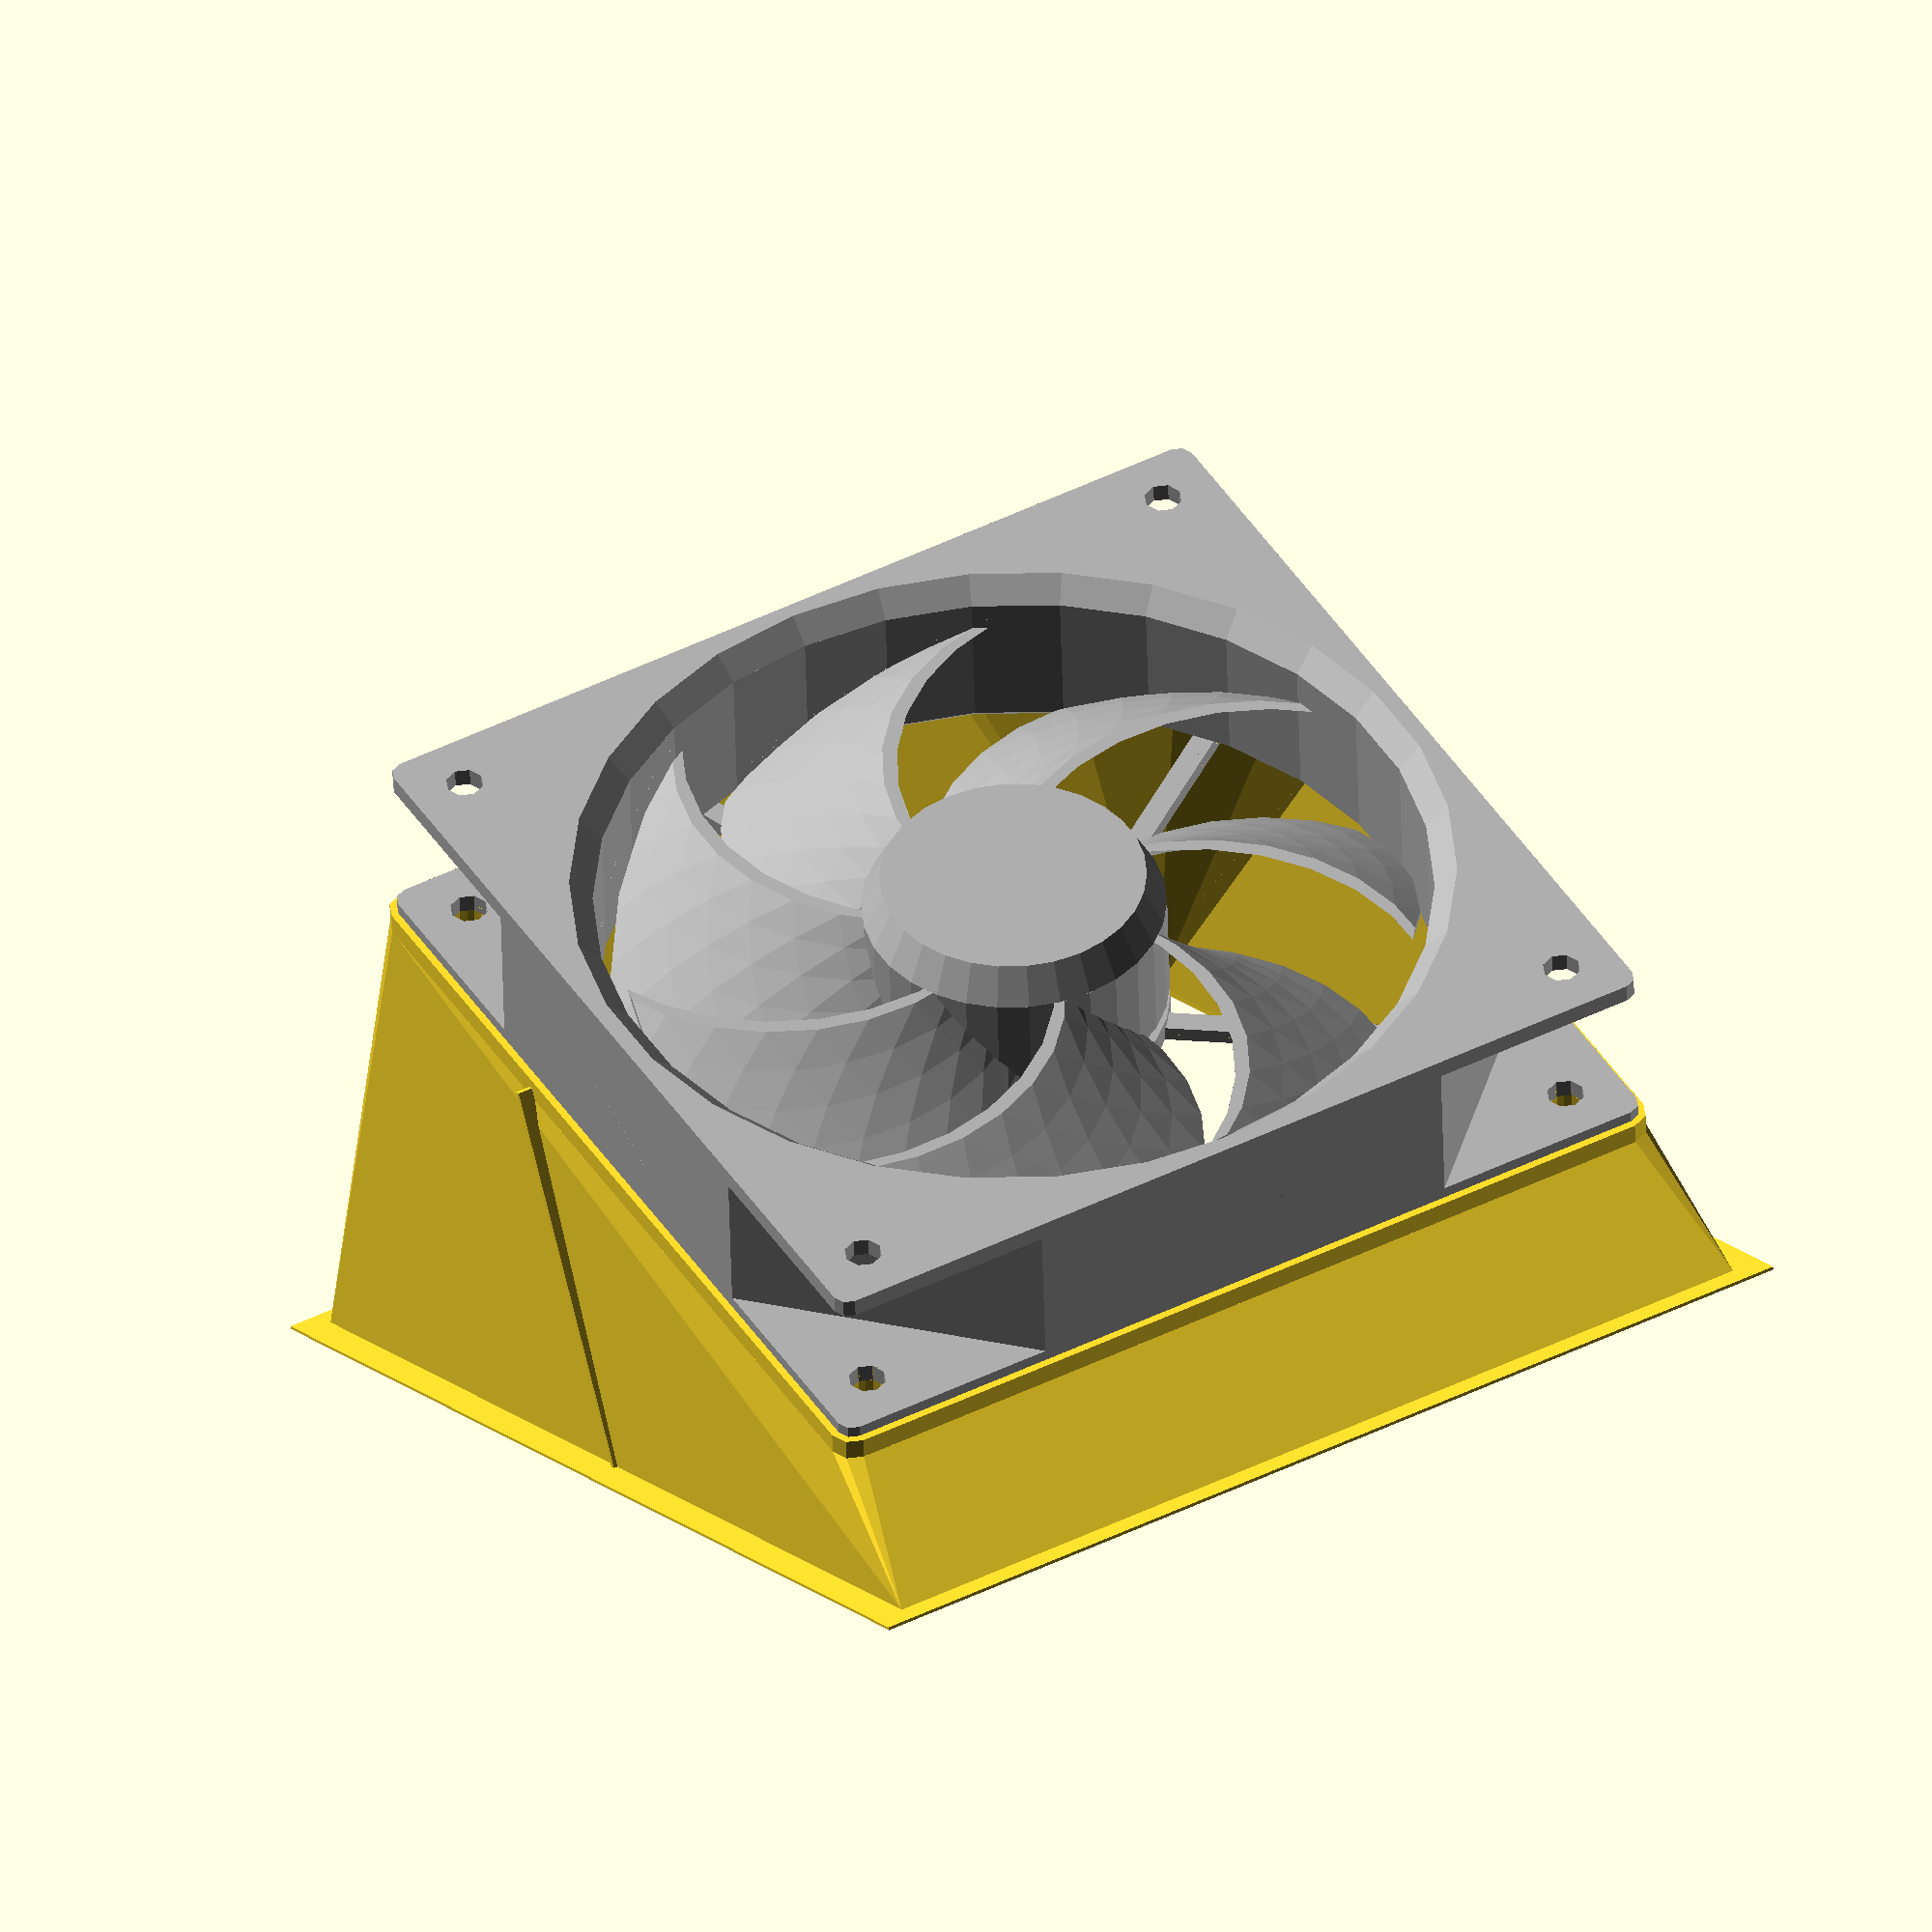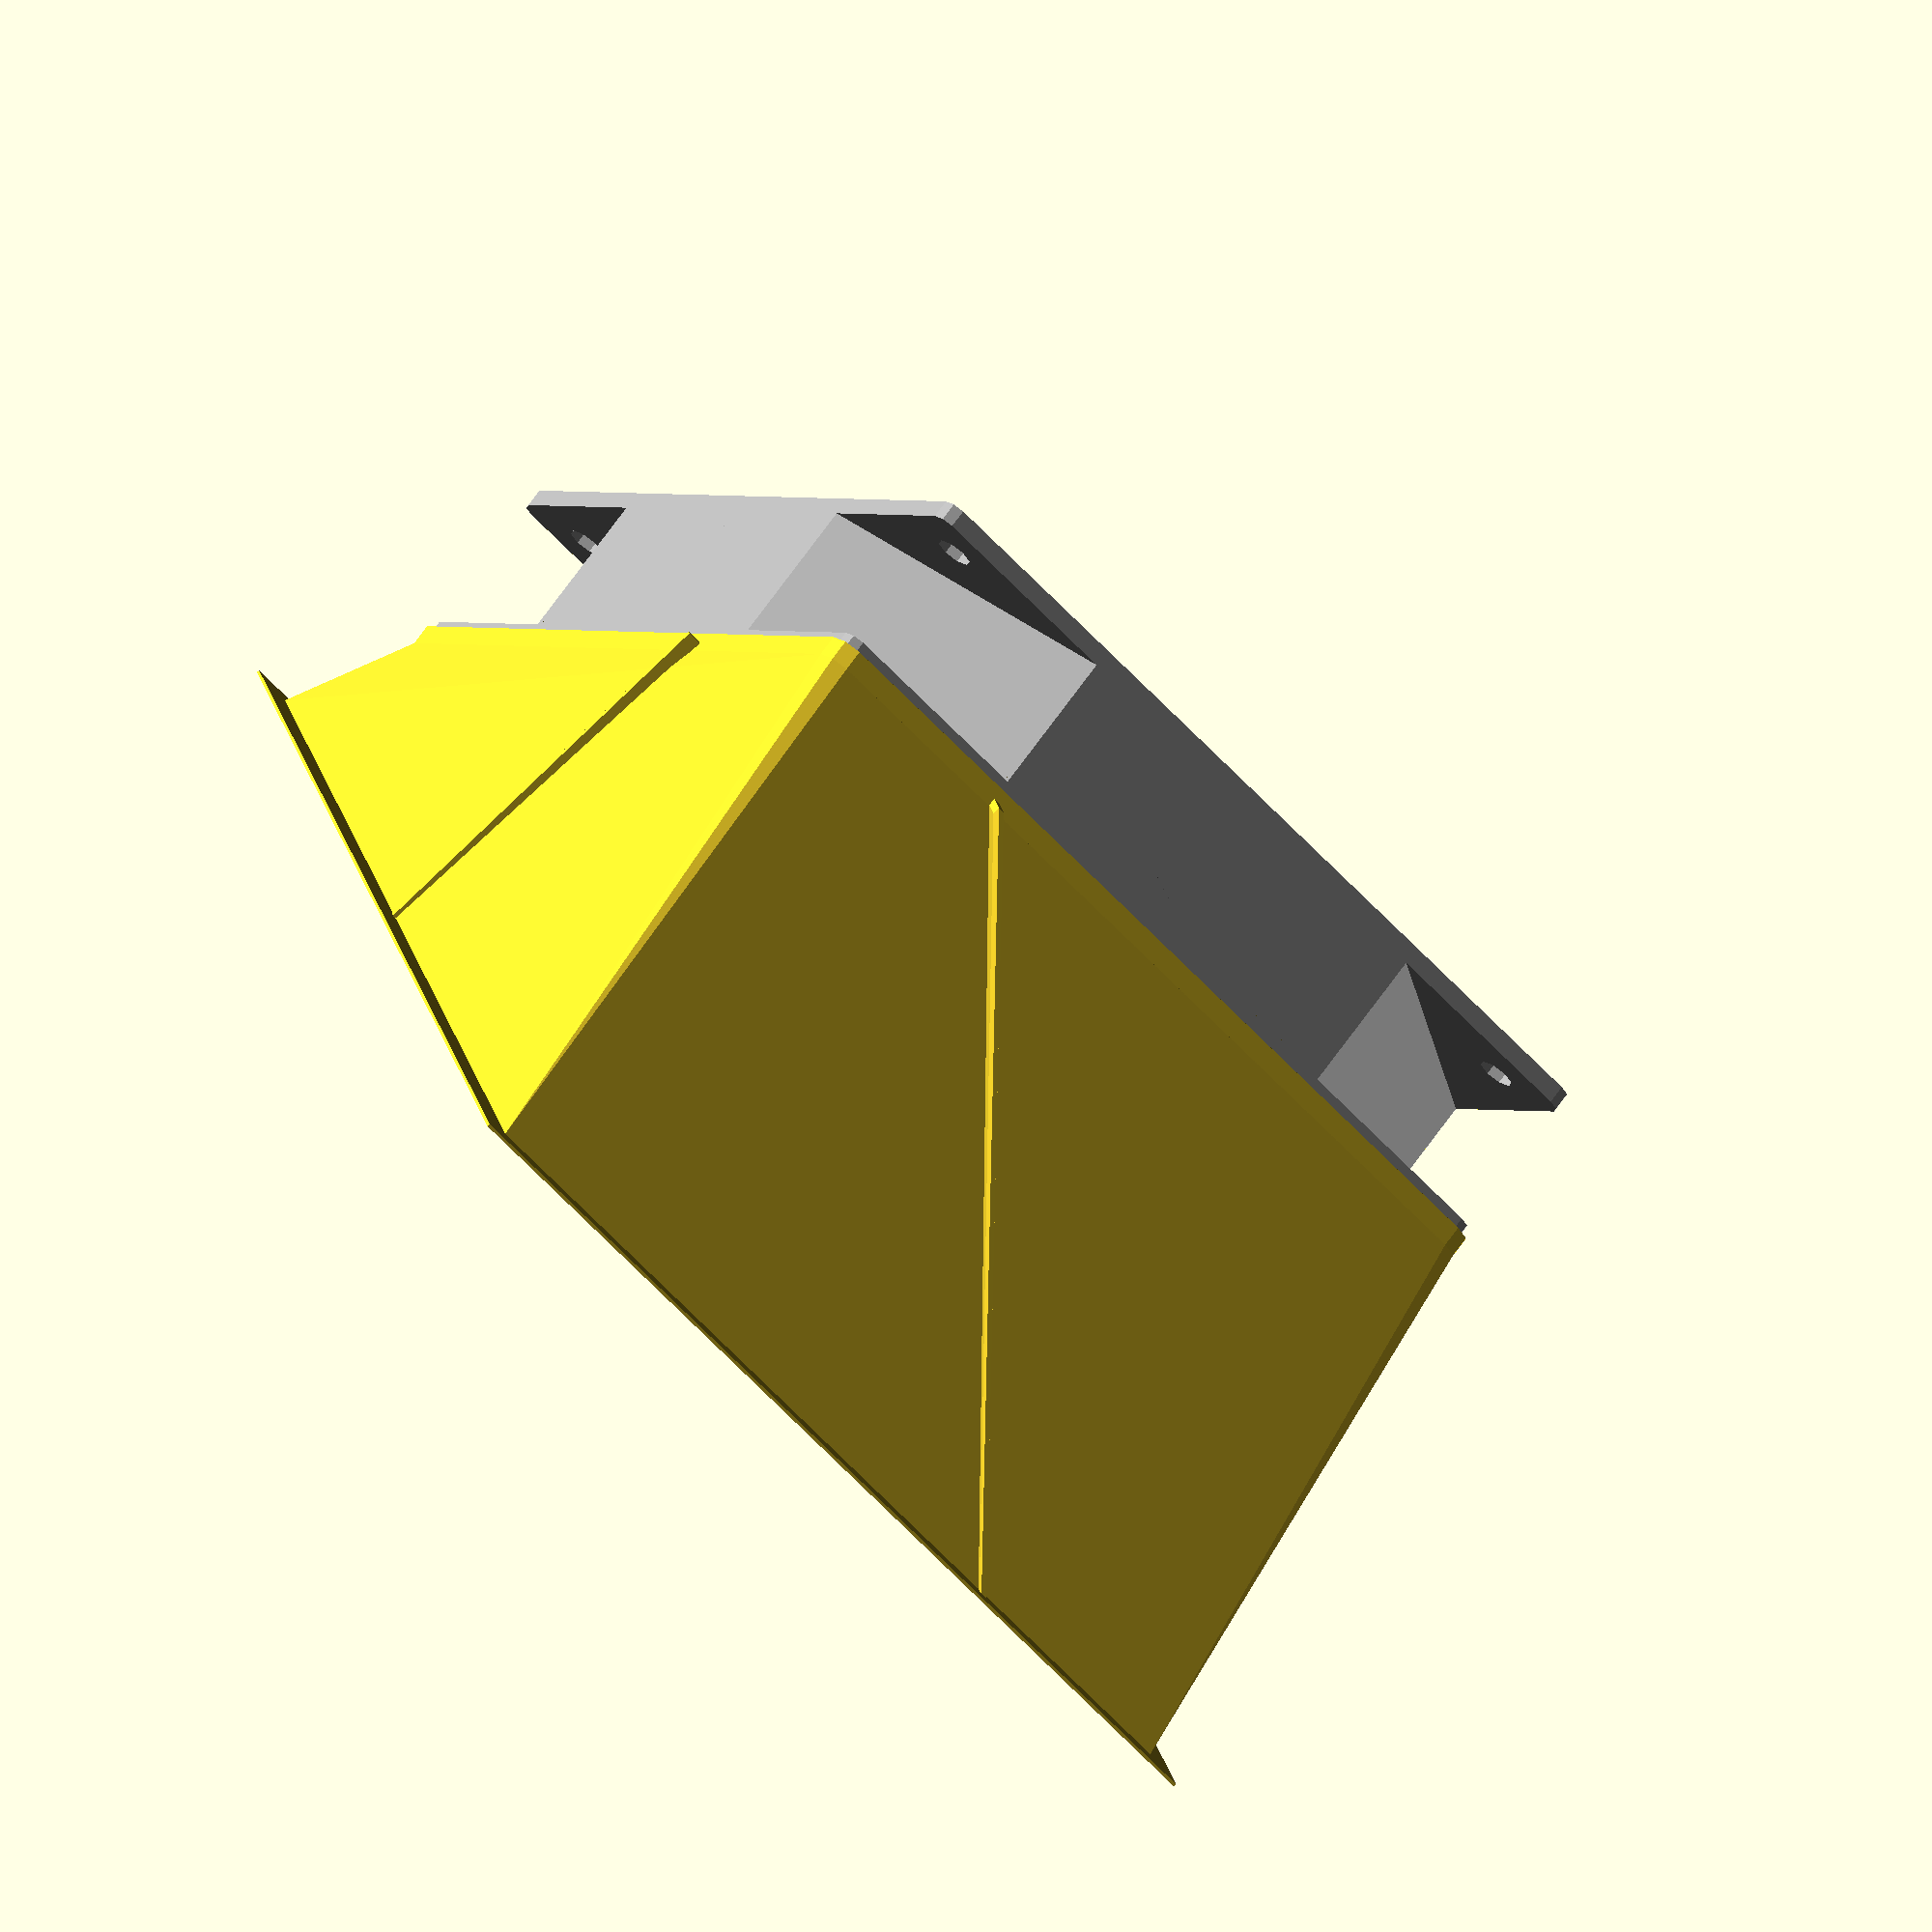
<openscad>
heat_exchanger_x = 170;
heat_exchanger_y = 125;
z = [0,0,1];
size=120; //mm fan square

module fan() {
    color("darkgrey")
    if( $preview){
        difference() {
            hull(){
                for(rot=[0:90:360])
                    rotate(z*rot)
                        translate([size/2-2,size/2-2])
                            cylinder($fn=8, h=25, r=2);
                    
            }
            translate(-z)
            {
                cylinder(d=size-10, h=30);
                cylinder(d1=size-2, d2=size-10, h=4);
                translate(z*23)
                cylinder(d2=size-2, d1=size-10, h=4);
            
                for(rot=[0:90:360])
                    rotate(z*rot)
                    {
                        // Mounting hole
                        translate([105/2,105/2])             
                            cylinder($fn=8, h=30, d=5);
                        
                        translate([size/2,size/2,3.5])
                            cylinder($fn=4, h=20, r=30);
                    }
                }
            }
        
        for(rot=[0:72:360])
            rotate(z*rot)
                cube([3,size/2-2, 2]);
        cylinder(h=3, d=40);
        
        rotate(z*-360*$t) {
            intersection()
            {
                cylinder(d = size - 14, h=30);
                translate(5*z)
                union(){
                     for(rot=[0:360/7:360])
                        rotate(z*rot)    // Fan blades
                             linear_extrude(15,twist=40, slices=5, convexity=10)
                                difference()
                                    { translate([30,-10]) circle(d=65);
                                      translate([30,-13]) circle(d=67);
                                    }
                    
                }
            }
            translate(z*5)        
            cylinder(h=15, d=40);
            
            translate(z*20)        
            cylinder(h=5, d1=40, d2=35);
        }
    }
}

module position_fan() {
    translate(z*15)
    rotate([0,-25,0])
    translate([72,0,0])
    {
        children();
    }
}

position_fan() fan();

difference() {
    union() {
        hull()
        position_fan()       
            for(rot=[0:90:360])
                rotate(z*rot)
                    translate([size/2-2,size/2-2,-2.1])
                        cylinder($fn=8, h=3, r=3);
        hull(){
            position_fan()       
                for(rot=[0:90:360])
                    rotate(z*rot)
                        translate([size/2-2,size/2-2,-2.1])
                            cylinder($fn=8, h=0.1, r=3);
                   
            translate([heat_exchanger_x/2,0])
                cube([heat_exchanger_x, heat_exchanger_y,0.4], center=true);
        }
        
        translate([heat_exchanger_x/2,0])
            cube([heat_exchanger_x+8, heat_exchanger_y+8,0.4], center=true);
        //strengthening ribs
        translate([85,0,27]) cube([0.8,126,54],center=true);
        hull(){
            translate([heat_exchanger_x,30,0]) cube([2,0.9,0.4], center=true);
            translate([122,-30,70]) cube([5,0.9,1], center=true);
        }
    }
    hull() {
        position_fan() translate(-z*2)
            intersection() { 
                cylinder(h=0.1, d=130);
                cube(120, center=true);
            }
        translate([heat_exchanger_x/2,0])
            cube([heat_exchanger_x-2, heat_exchanger_y-2,1.1], center=true);
    }
    hull(){
        position_fan()       
            for(rot=[0:90:360])
                rotate(z*rot)
                    translate([size/2-2,size/2-2])
                        cylinder($fn=8, h=3, r=2);
    }
    position_fan()translate(-z)
        intersection() { 
            cylinder(h=3, d=130, center=true);
            cube(120, center=true);
        }

    position_fan()  
    for(rot=[0:90:360])
        rotate(z*rot)
        {
            // Mounting hole
            translate([105/2,105/2,-10])             
                cylinder(h=30, d=5,$fn=16);
        }
}

</openscad>
<views>
elev=69.1 azim=243.2 roll=13.4 proj=o view=solid
elev=80.5 azim=75.9 roll=314.0 proj=o view=solid
</views>
